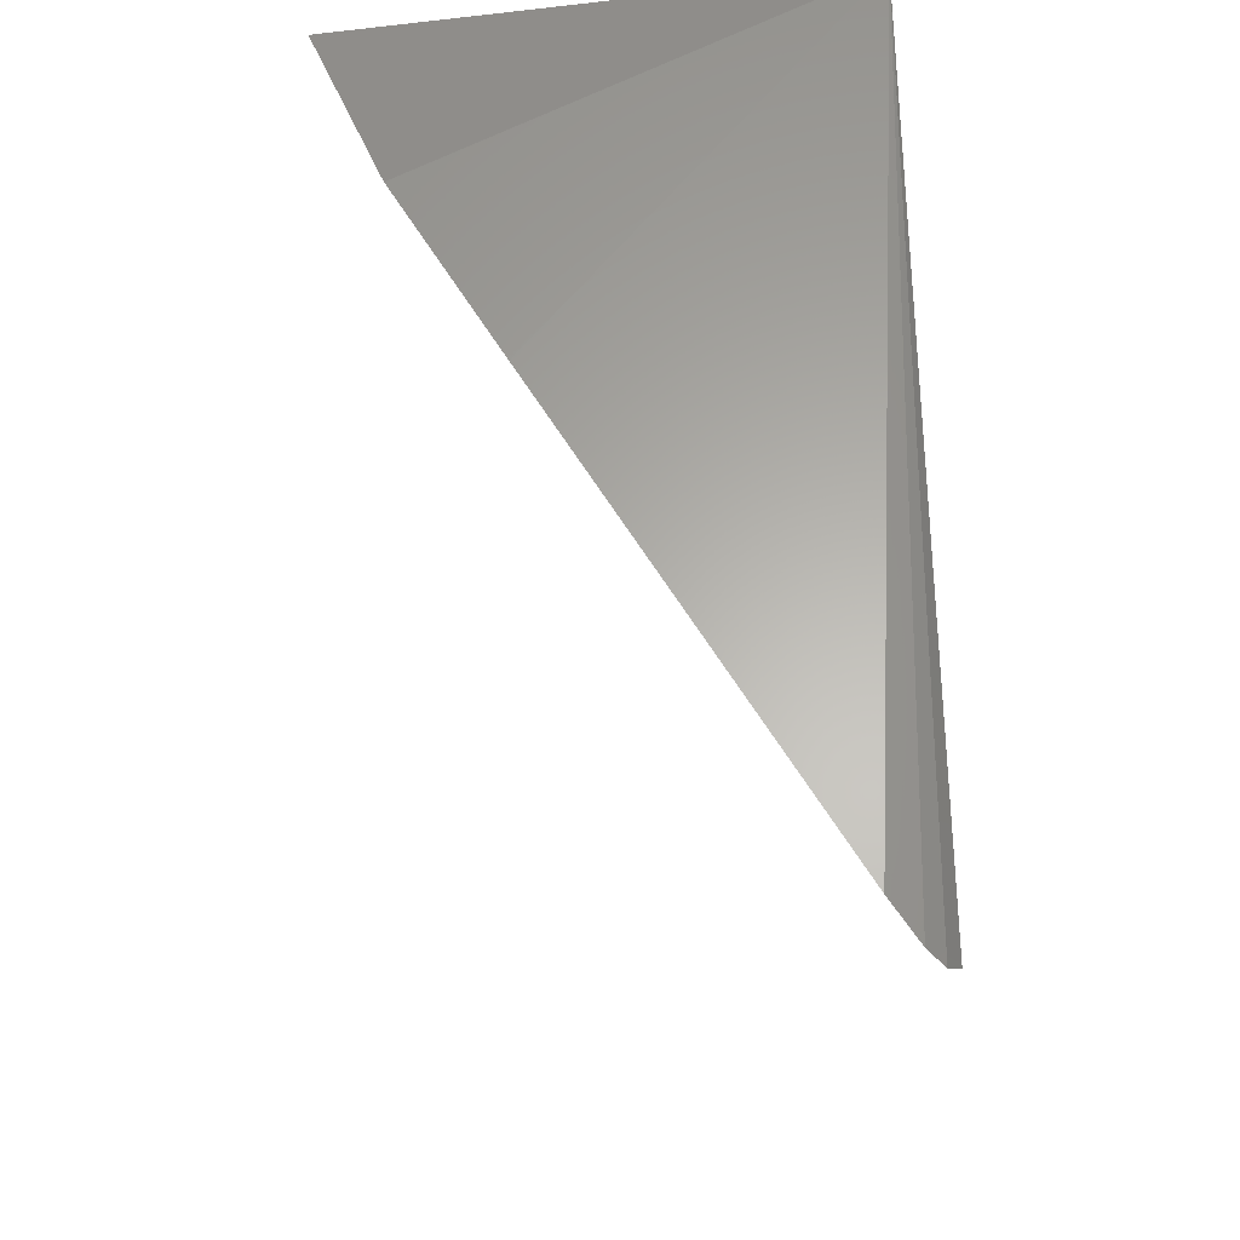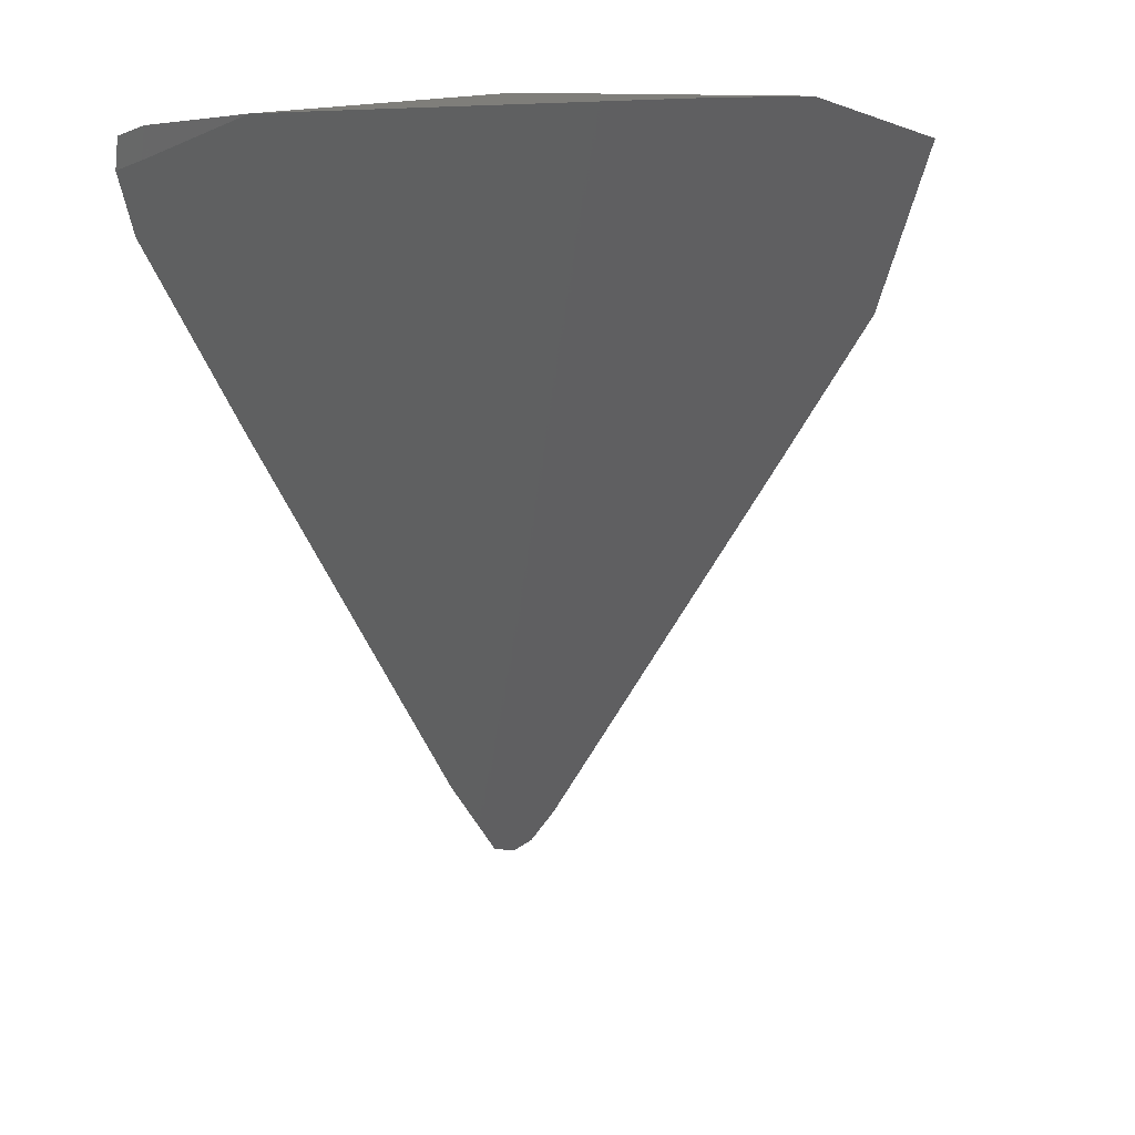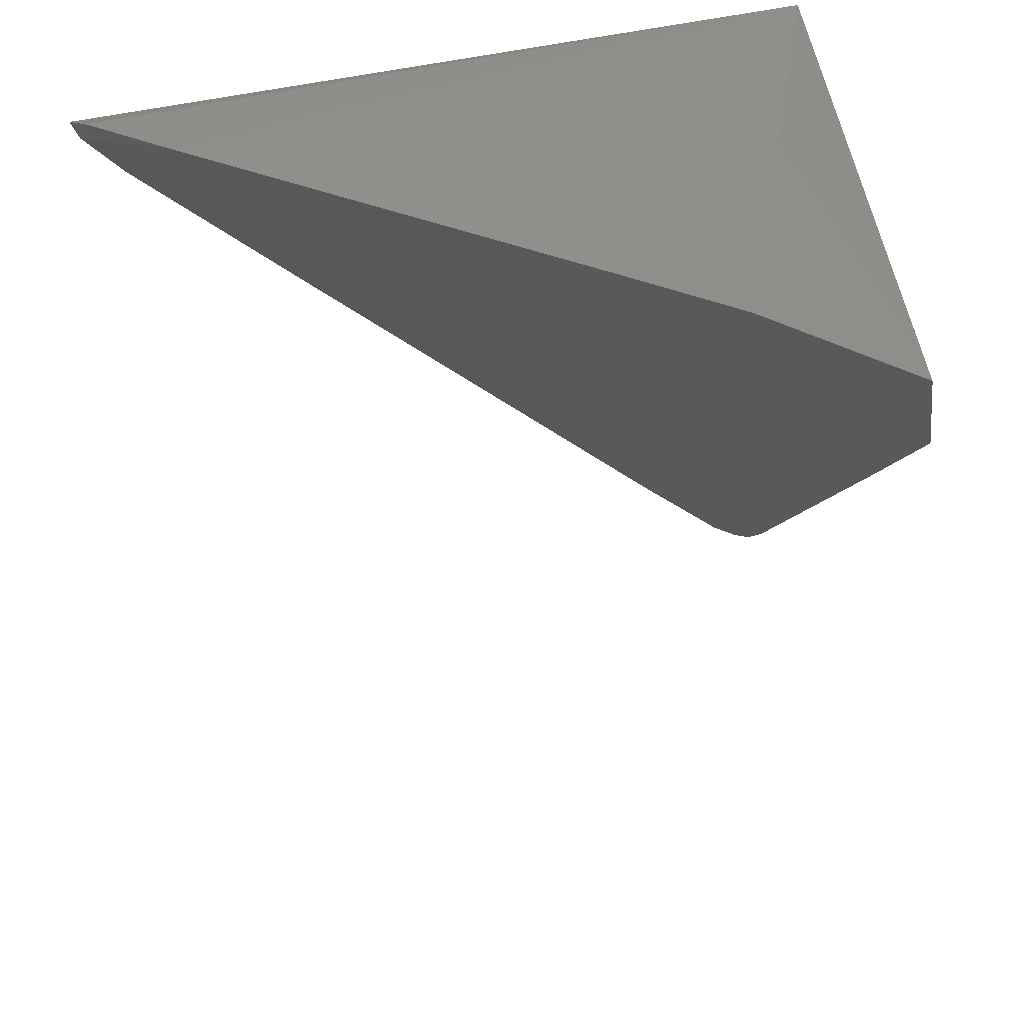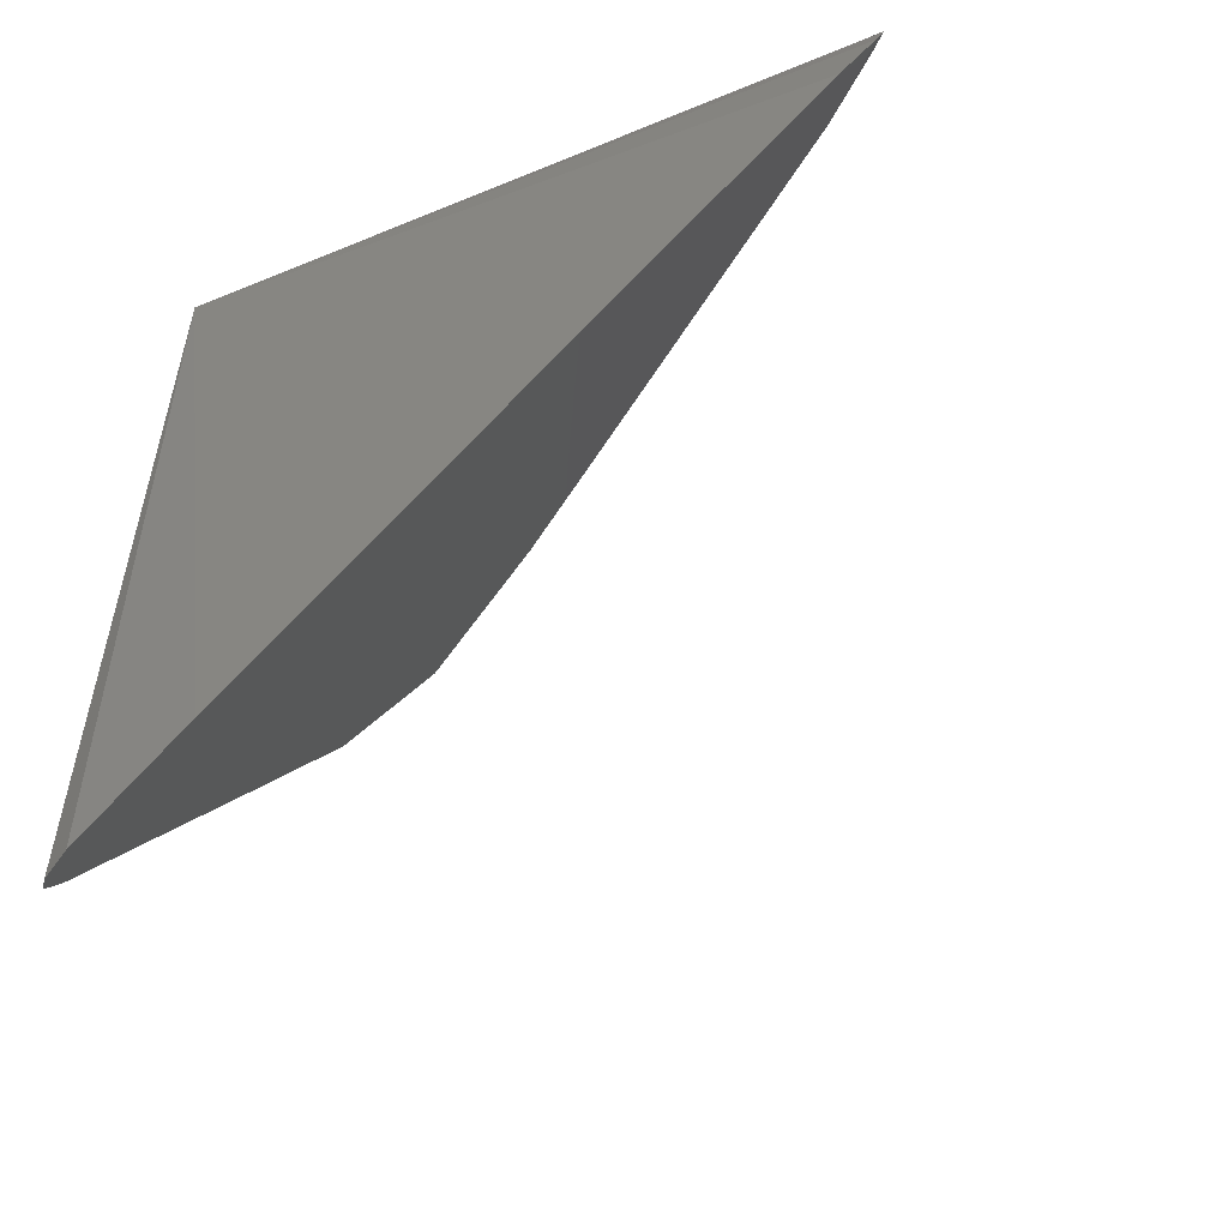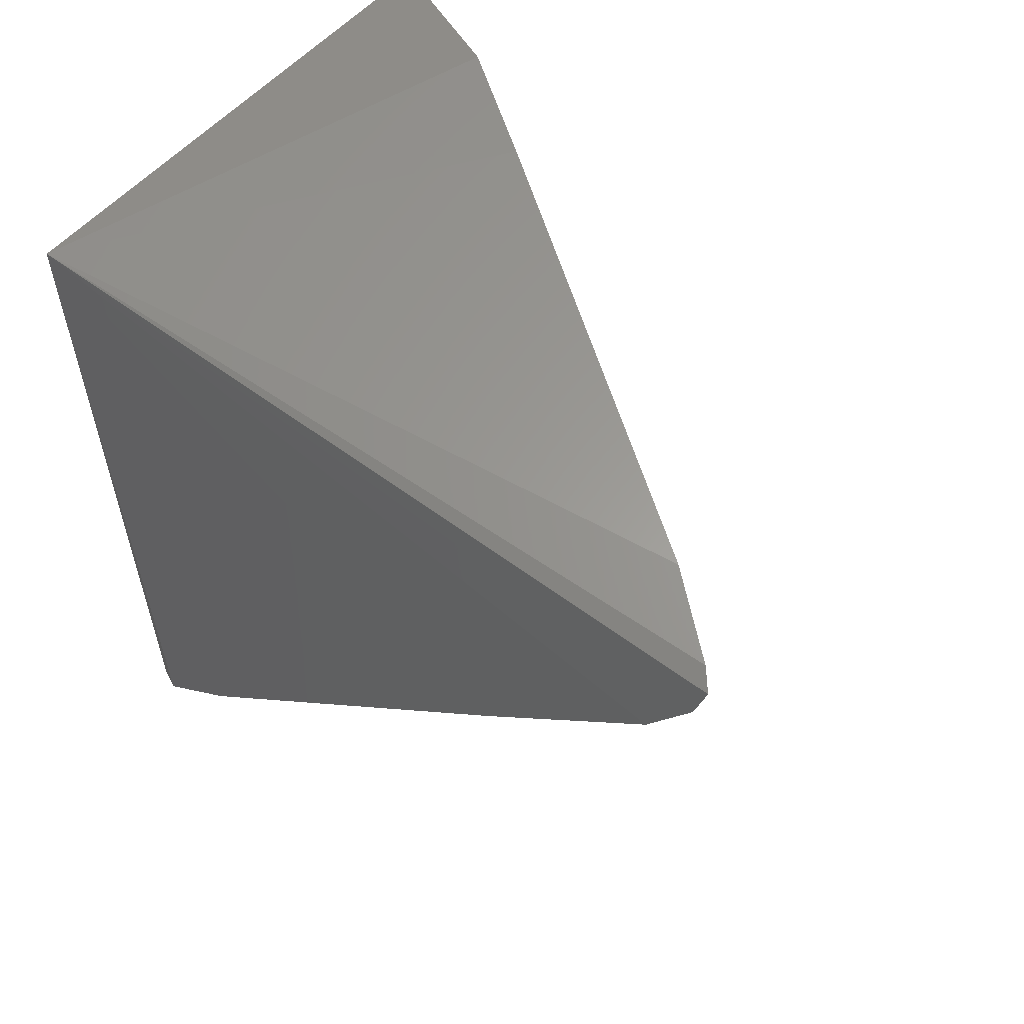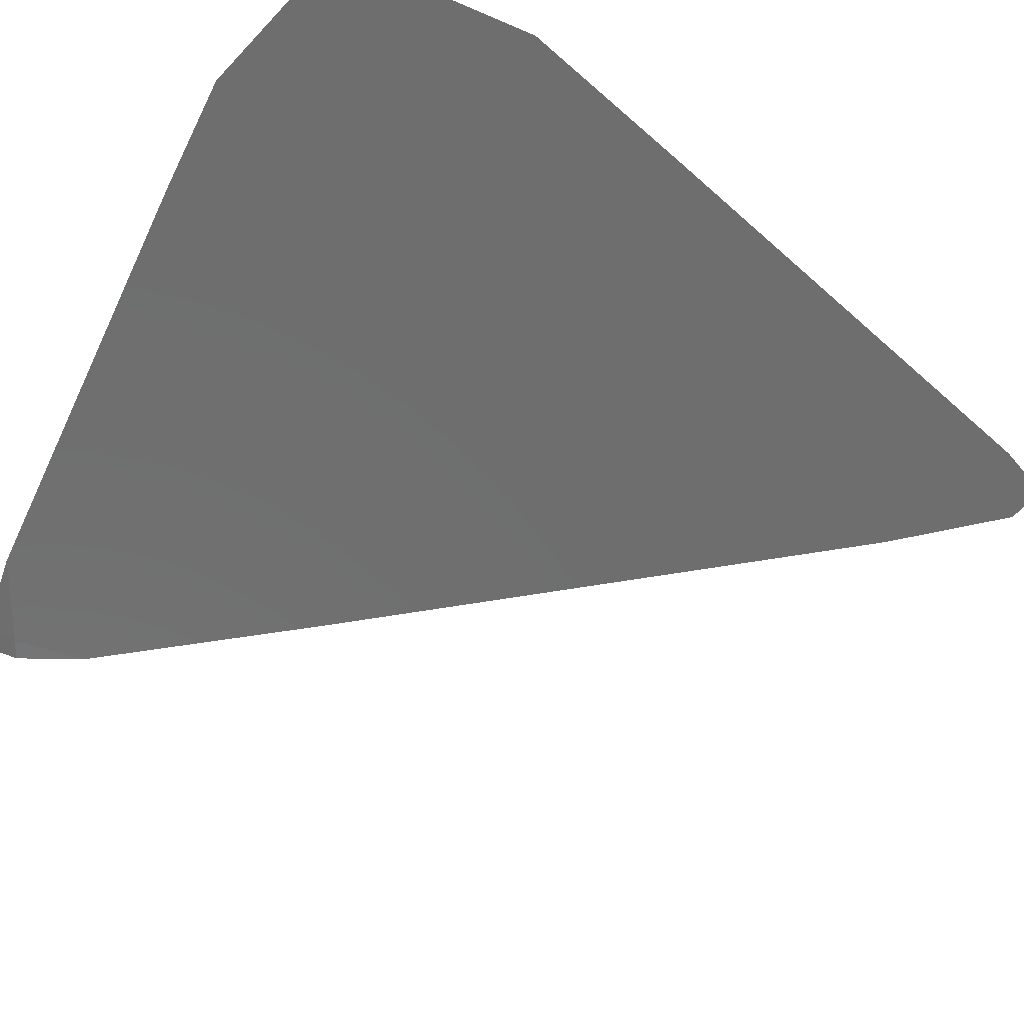
<metadata>
{"format":"stl","ext":"stl","renderer":"f3d","projection":"perspective","resolution":1024,"background":"white","views":[{"elev":-25.7,"azim":91.3,"up":"+Y"},{"elev":13.8,"azim":-65.1,"up":"+Y"},{"elev":51.3,"azim":-14.4,"up":"+Y"},{"elev":-54.5,"azim":-156.8,"up":"+Y"},{"elev":60.3,"azim":-143.2,"up":"+Y"},{"elev":76.5,"azim":-58.1,"up":"+Z"}]}
</metadata>
<code>
# stl→obj: 18 verts, 32 faces
v -22.4 20.8 15.14
v -23.04 21.81 15.28
v -10.83 22.26 15.5
v -10.52 18.58 22.4
v -11.45 21.74 23.68
v -13.89 22.53 22.39
v -15.55 22.57 21.21
v -21.75 22.56 16.71
v -22.91 22.44 15.7
v -10.5 15.78 20.68
v -10.49 8.464 16.16
v -12.81 9.531 15.13
v -11.19 7.781 15.23
v -10.57 7.831 15.71
v -23.16 22.3 15.42
v -22.79 21.94 15.56
v -19.57 17.43 15.12
v -10.78 7.649 15.44
f 1 2 3
f 4 3 5
f 6 7 5
f 6 5 3
f 6 3 7
f 8 7 3
f 8 3 9
f 10 4 11
f 10 11 3
f 10 3 4
f 12 3 13
f 12 13 5
f 14 3 11
f 14 4 5
f 14 11 4
f 15 9 3
f 15 3 2
f 16 2 1
f 16 1 8
f 16 8 9
f 16 15 2
f 16 9 15
f 17 1 3
f 17 3 12
f 17 8 1
f 17 7 8
f 17 12 5
f 17 5 7
f 18 13 3
f 18 3 14
f 18 14 5
f 18 5 13

</code>
